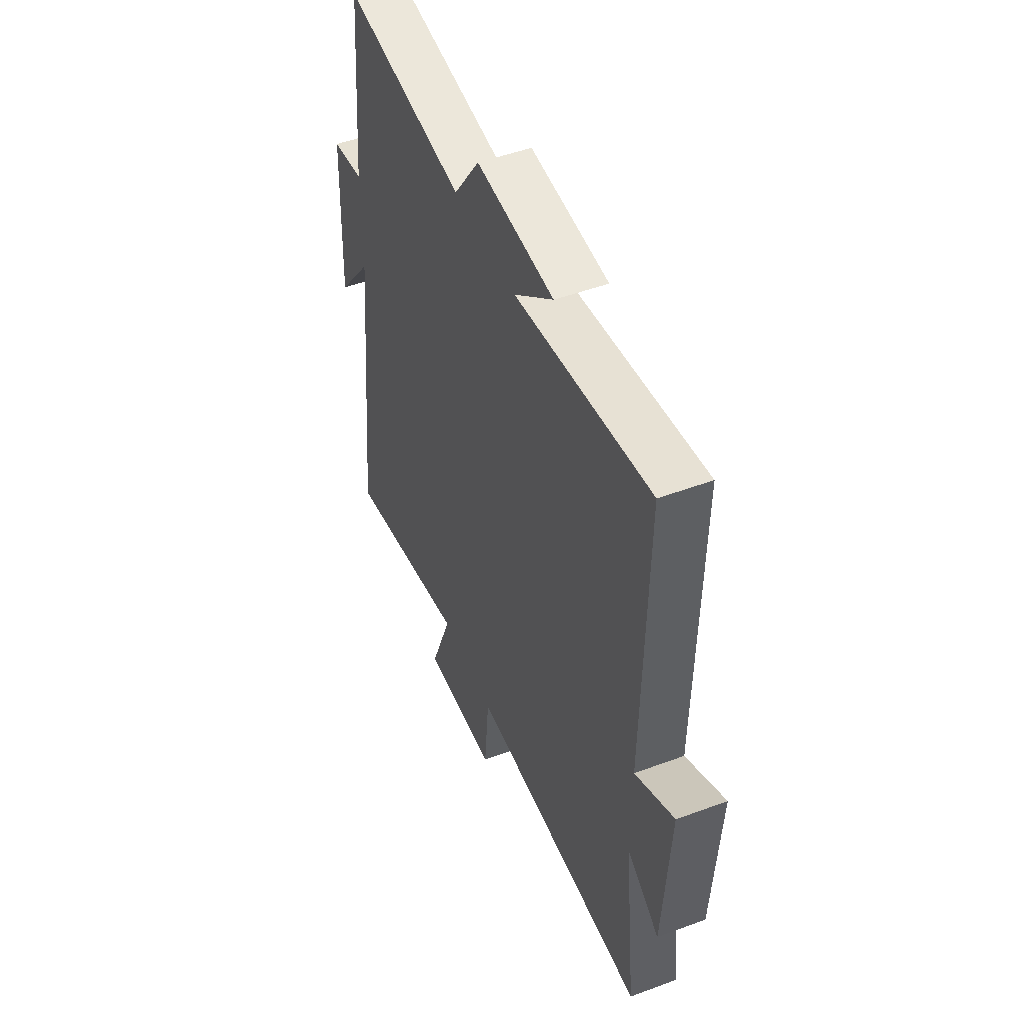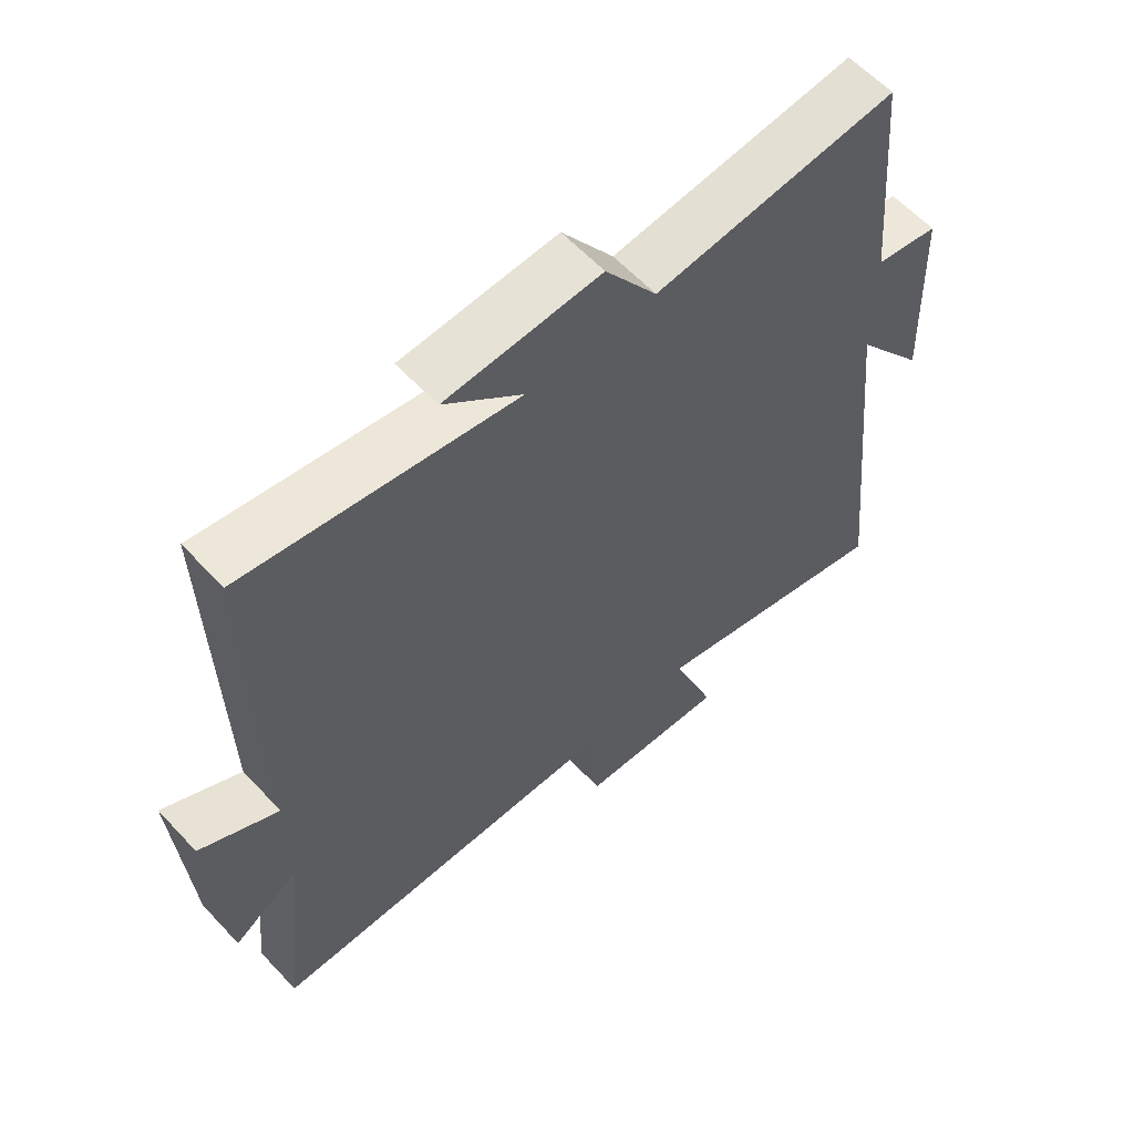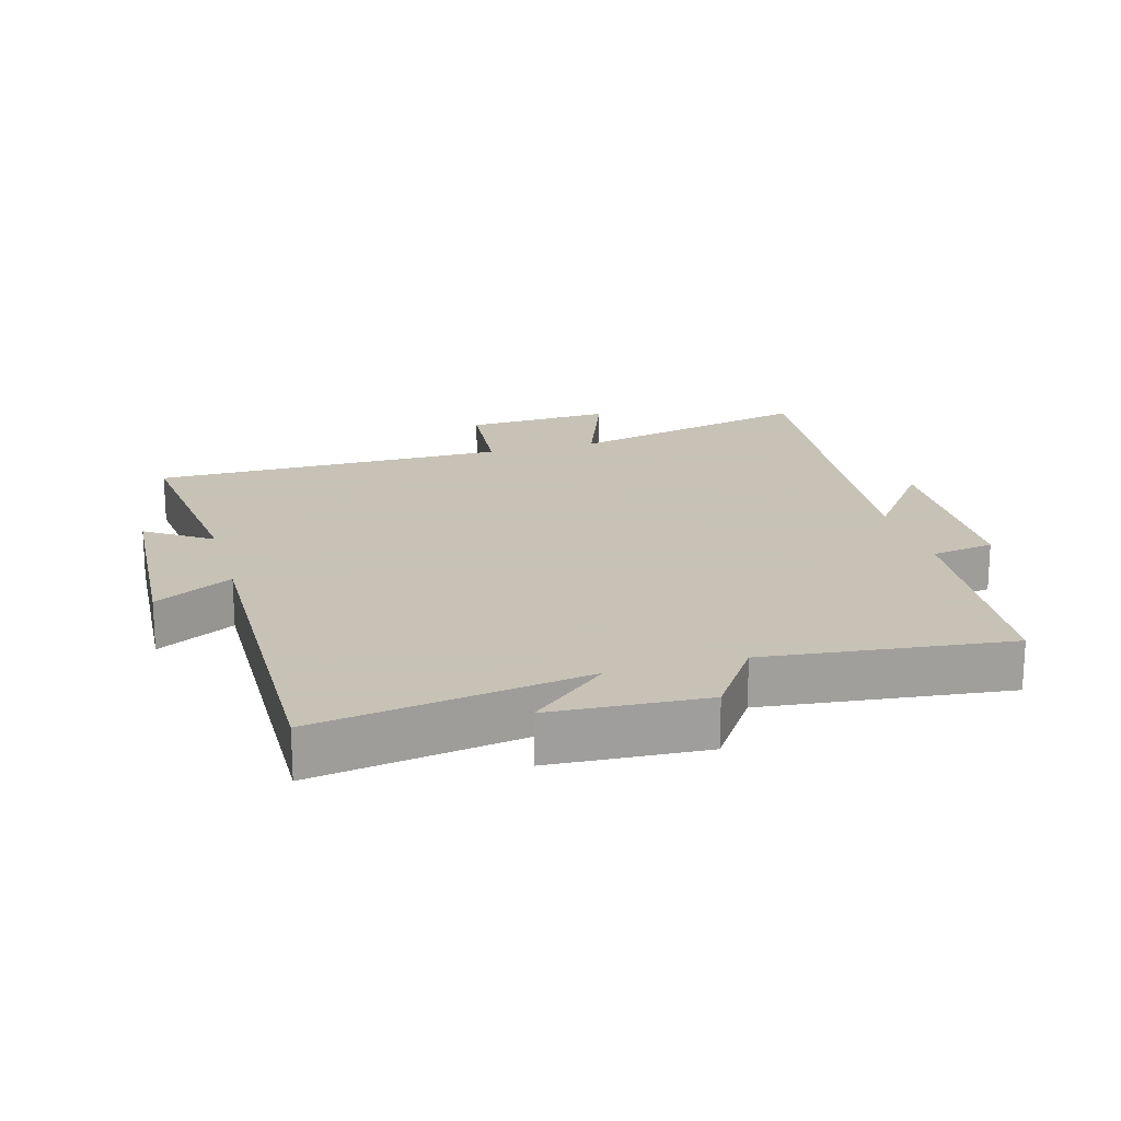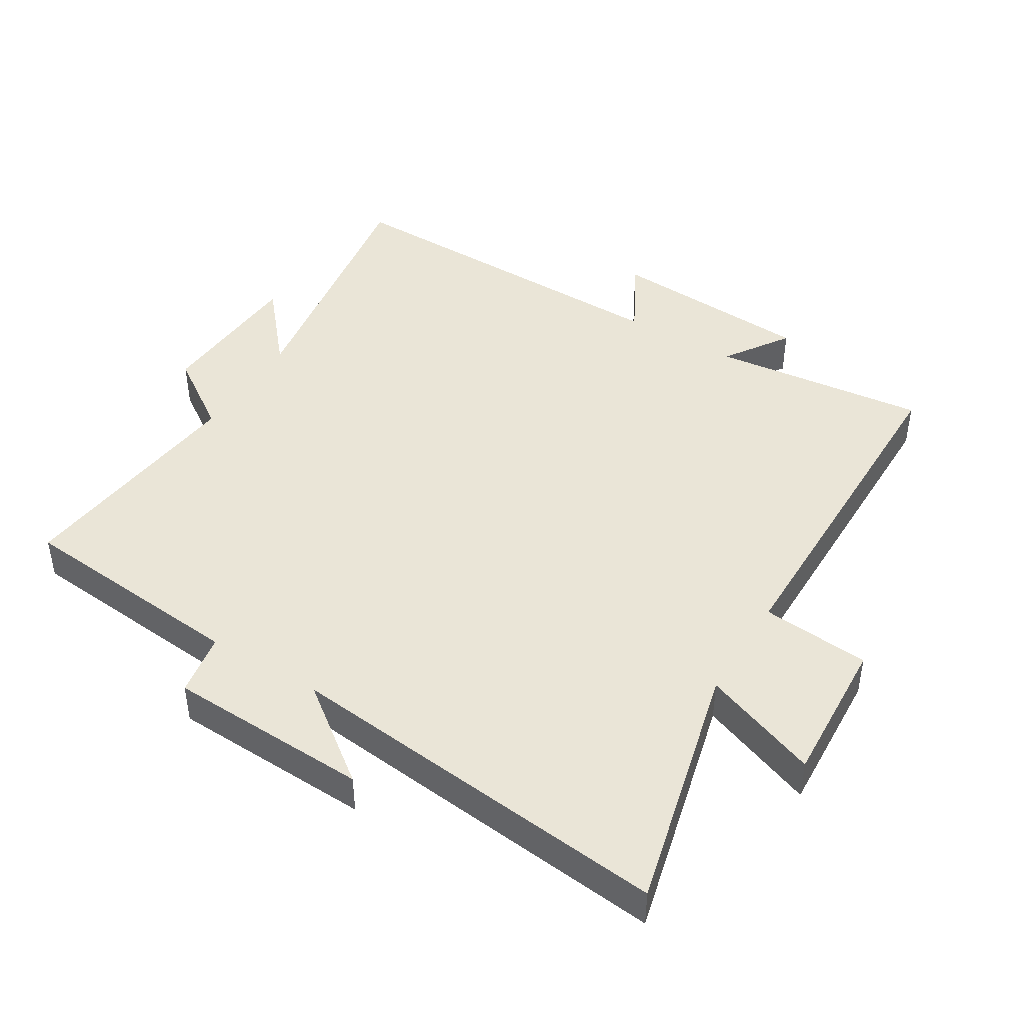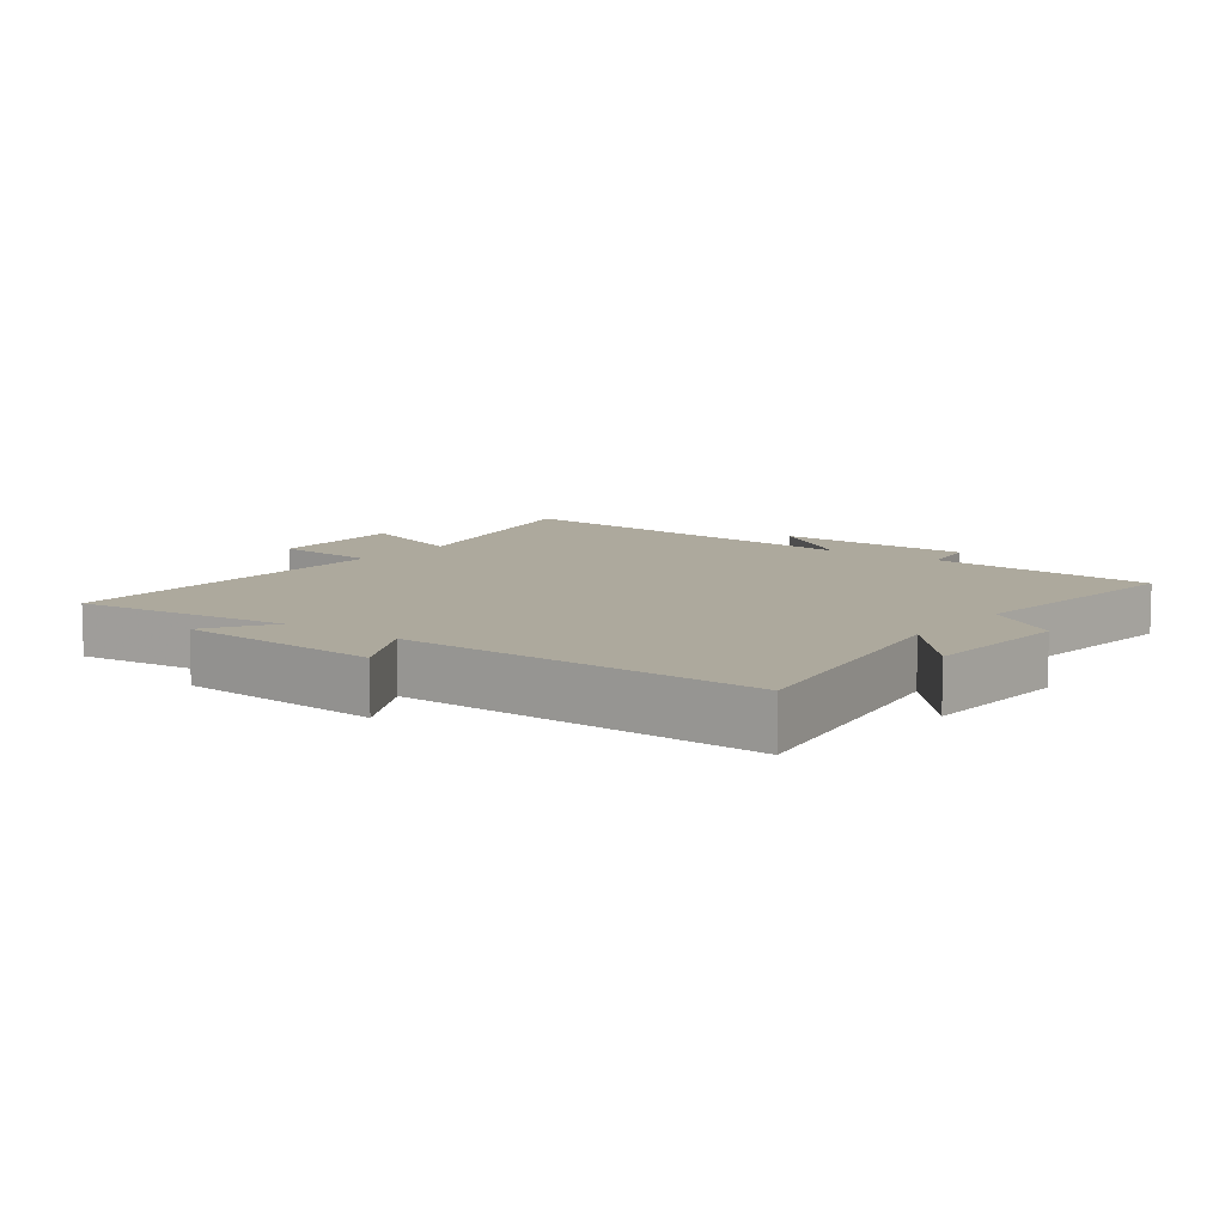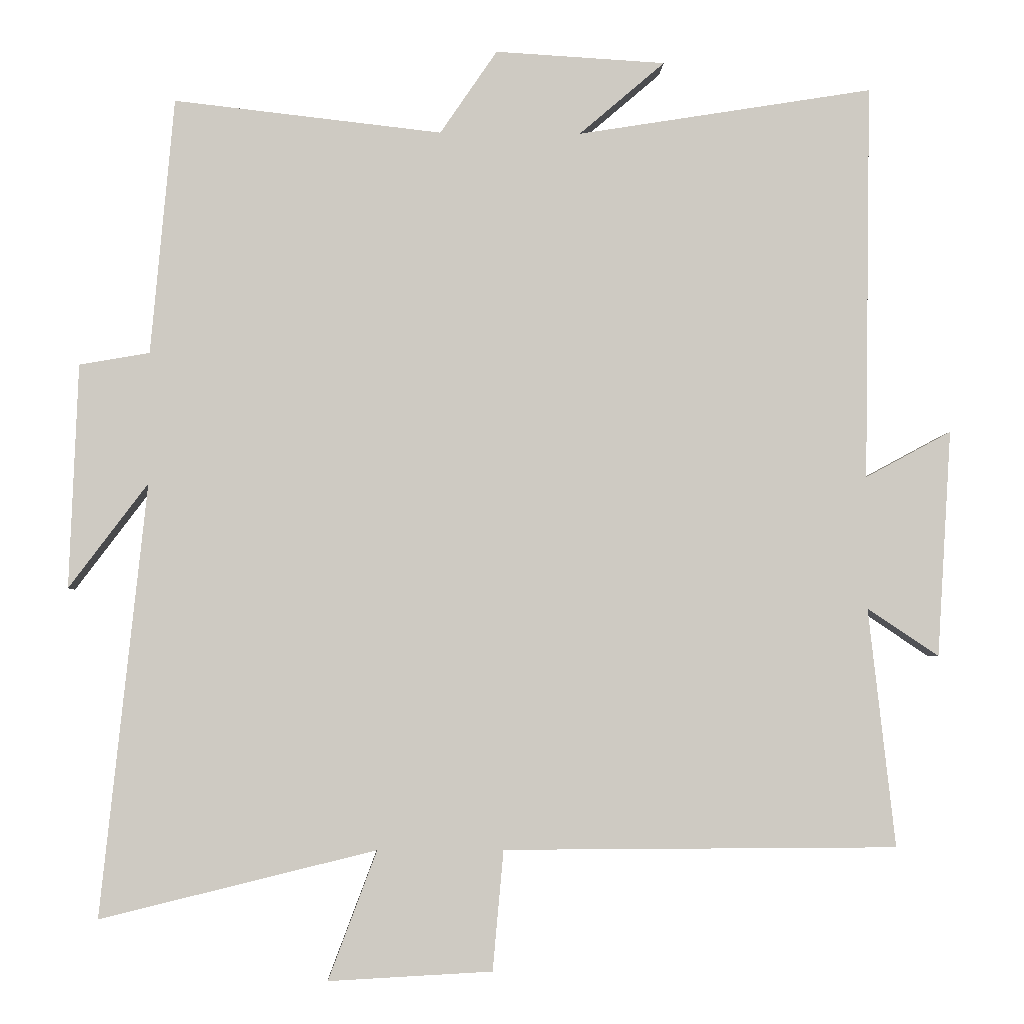
<metadata>
{"format":"obj","ext":"obj","renderer":"f3d","projection":"perspective","resolution":1024,"background":"white","views":[{"elev":50.1,"azim":-112.2,"up":"+Z"},{"elev":60.1,"azim":-42.7,"up":"+Z"},{"elev":19.1,"azim":-15.8,"up":"+Y"},{"elev":44.3,"azim":121.4,"up":"+Y"},{"elev":8.9,"azim":-53.2,"up":"+Y"},{"elev":-3.7,"azim":177.8,"up":"+Z"}]}
</metadata>
<code>
v 0.468 0.07 0.542
v 0.5 0.07 0.187
v 0.597 0.07 0.17
v 0.609 0.07 -0.14
v 0.5 0.07 0.005
v 0.563 0.07 -0.593
v 0.182 0.07 -0.5
v 0.249 0.07 -0.678
v 0.023 0.07 -0.666
v 0.008 0.07 -0.5
v -0.537 0.07 -0.498
v -0.5 0.07 -0.167
v -0.599 0.07 -0.233
v -0.619 0.07 0.081
v -0.5 0.07 0.017
v -0.509 0.07 0.566
v -0.099 0.07 0.5
v -0.218 0.07 0.602
v 0.018 0.07 0.616
v 0.097 0.07 0.5
v 0.468 0 0.542
v 0.5 0 0.187
v 0.597 0 0.17
v 0.609 0 -0.14
v 0.5 0 0.005
v 0.563 0 -0.593
v 0.182 0 -0.5
v 0.249 0 -0.678
v 0.023 0 -0.666
v 0.008 0 -0.5
v -0.537 0 -0.498
v -0.5 0 -0.167
v -0.599 0 -0.233
v -0.619 0 0.081
v -0.5 0 0.017
v -0.509 0 0.566
v -0.099 0 0.5
v -0.218 0 0.602
v 0.018 0 0.616
v 0.097 0 0.5
f 17 18 19 20
f 15 16 17
f 15 17 20
f 12 13 14 15
f 12 15 20 1
f 10 11 12 1
f 7 8 9 10
f 5 6 7
f 5 7 10 1
f 2 3 4 5
f 1 2 5
f 40 39 38 37
f 37 36 35
f 40 37 35
f 35 34 33 32
f 21 40 35 32
f 21 32 31 30
f 30 29 28 27
f 27 26 25
f 21 30 27 25
f 25 24 23 22
f 25 22 21
f 1 21 22 2
f 2 22 23 3
f 3 23 24 4
f 4 24 25 5
f 5 25 26 6
f 6 26 27 7
f 7 27 28 8
f 8 28 29 9
f 9 29 30 10
f 10 30 31 11
f 11 31 32 12
f 12 32 33 13
f 13 33 34 14
f 14 34 35 15
f 15 35 36 16
f 16 36 37 17
f 17 37 38 18
f 18 38 39 19
f 19 39 40 20
f 20 40 21 1

</code>
